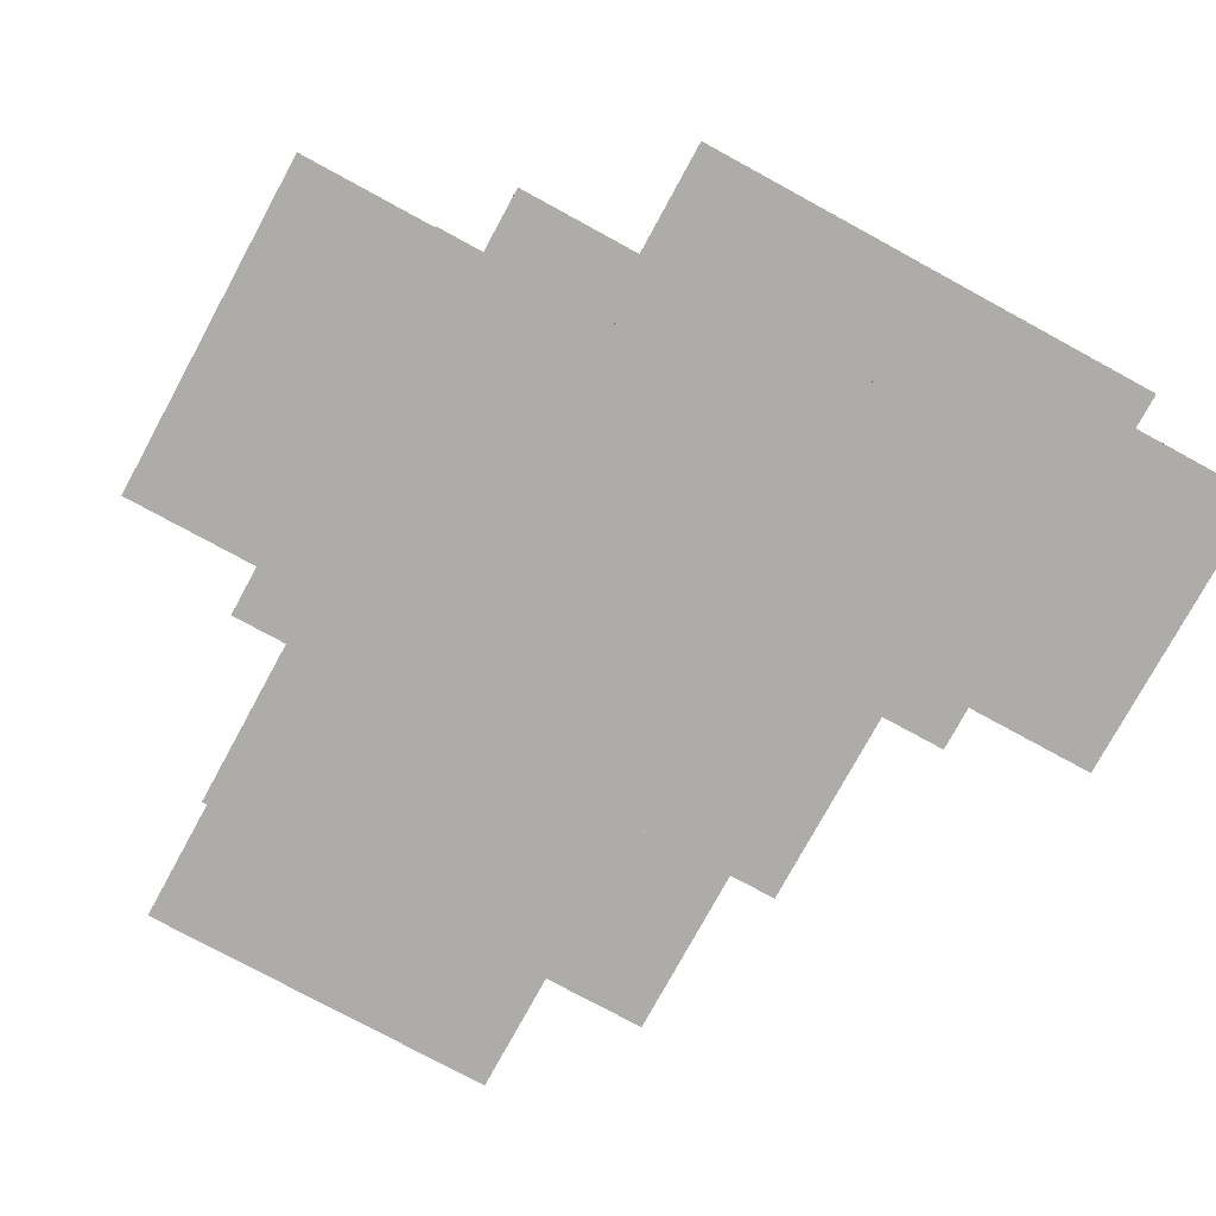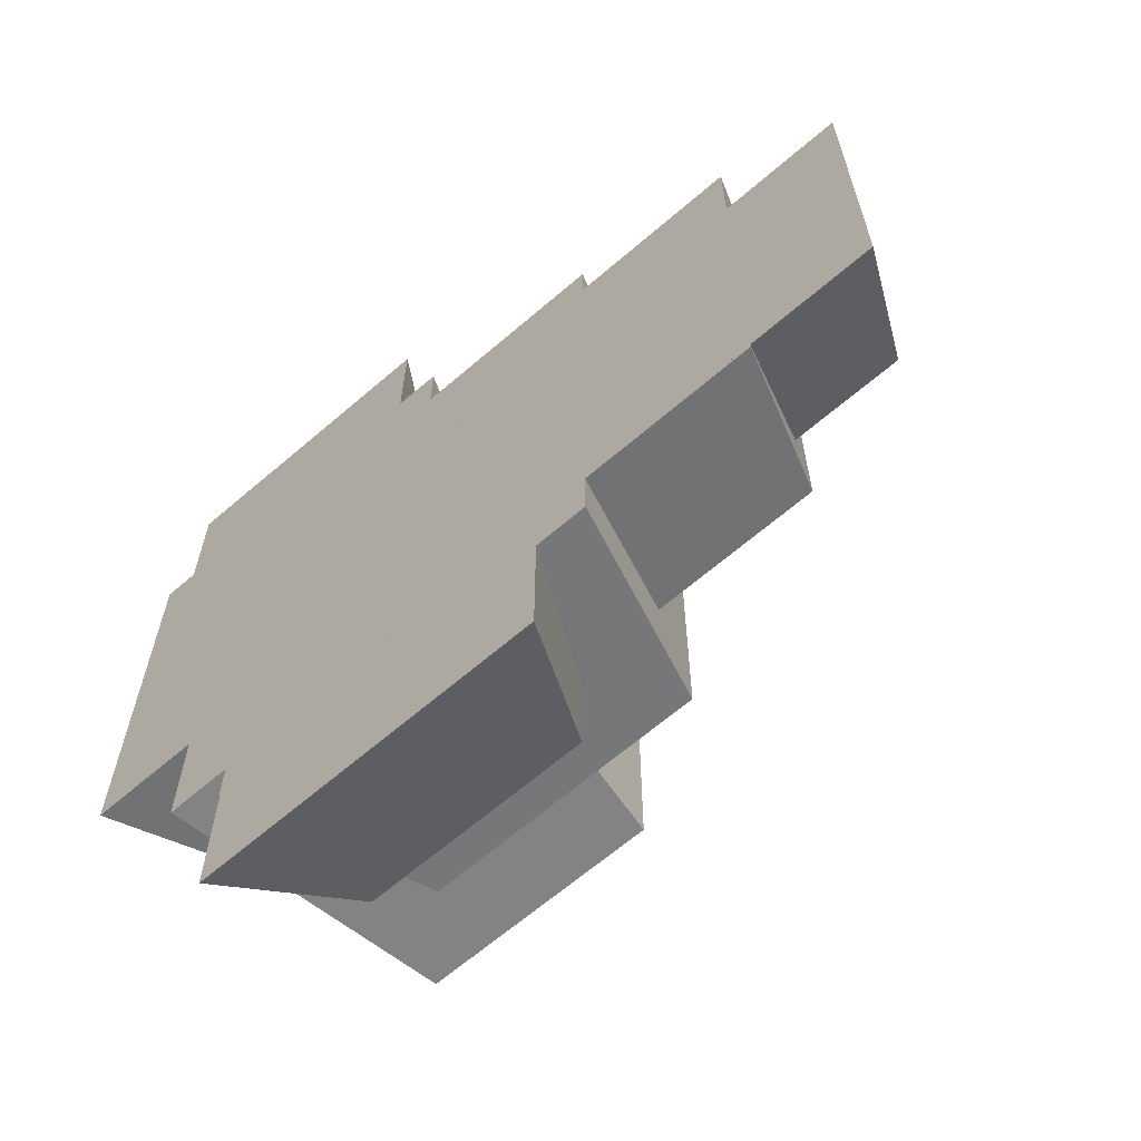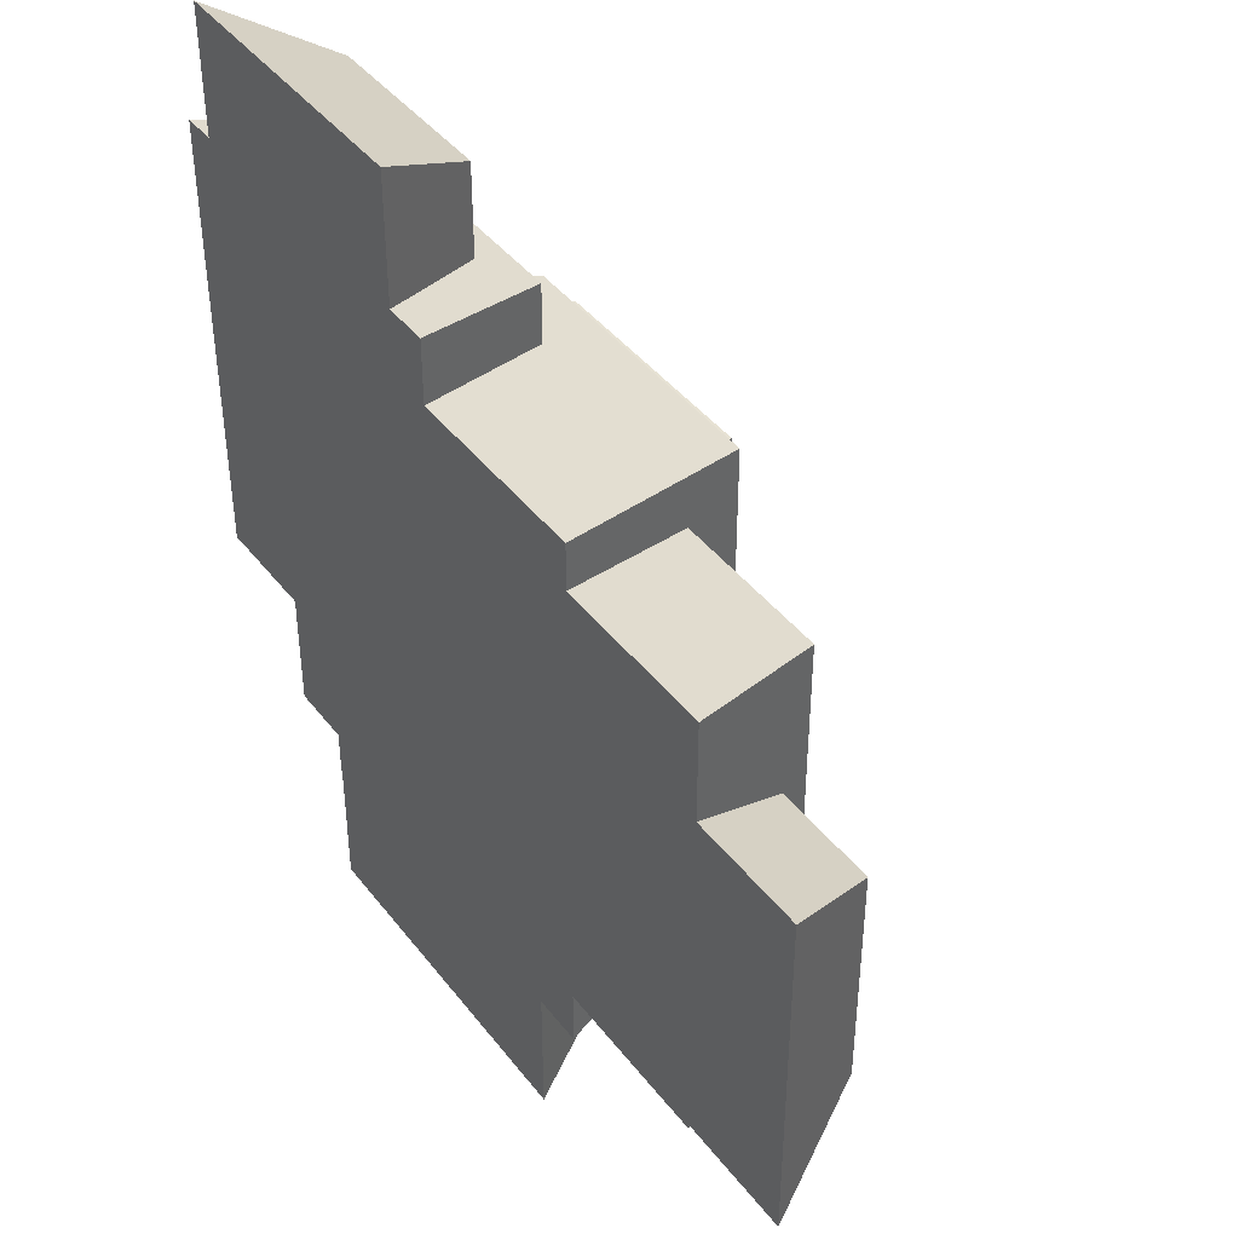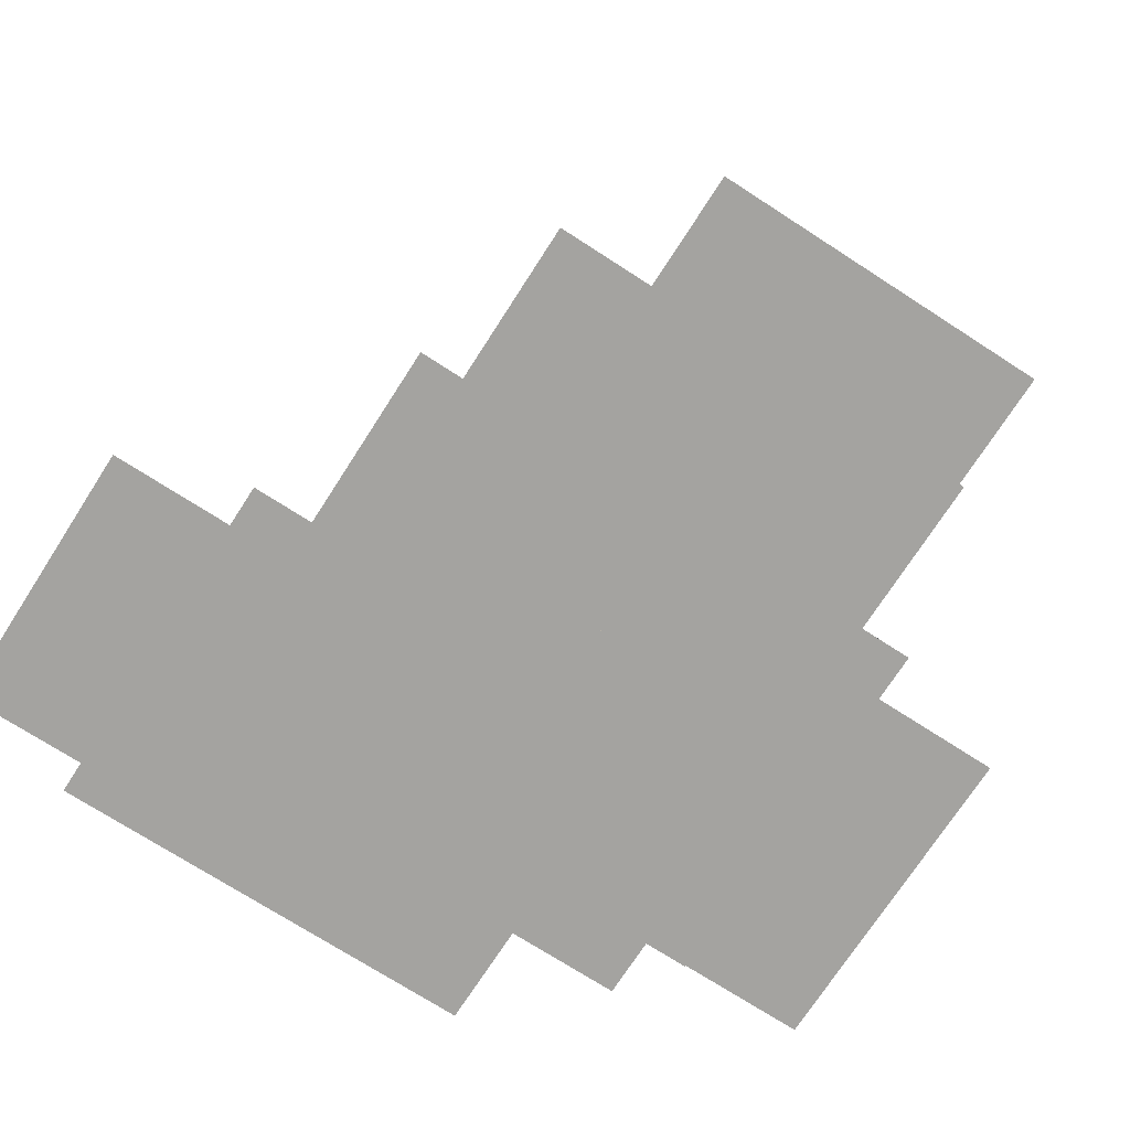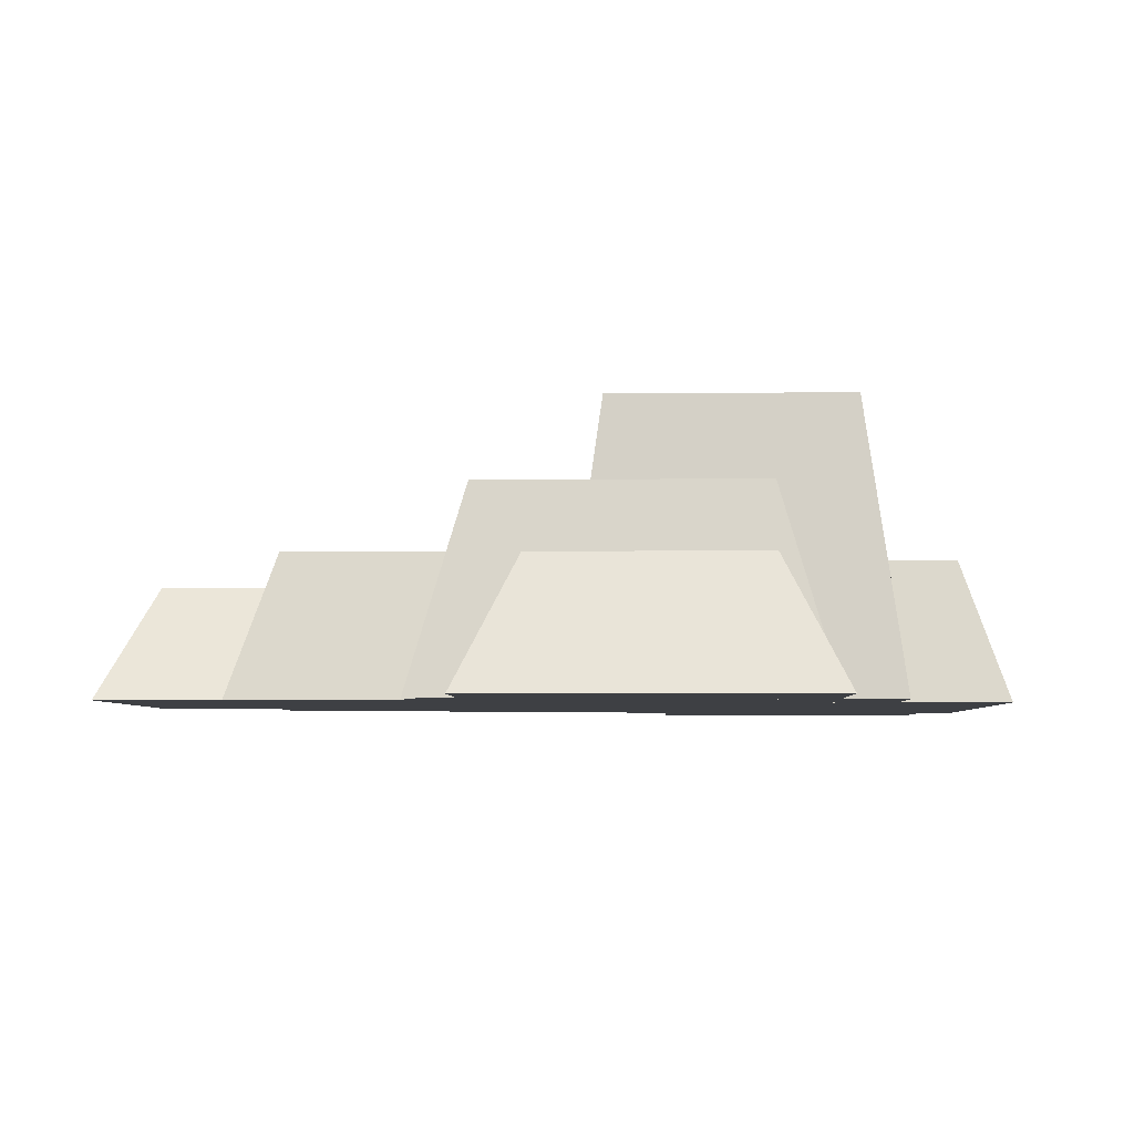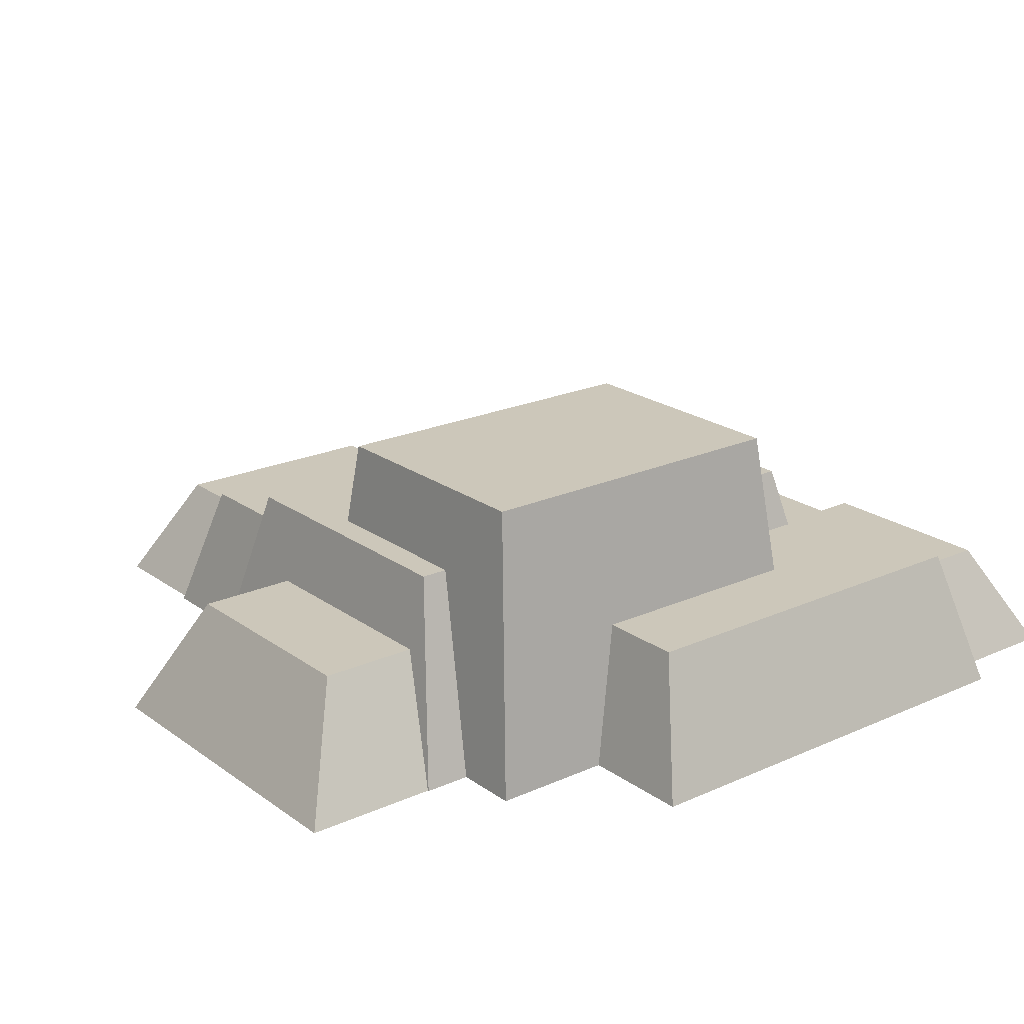
<metadata>
{"format":"obj","ext":"obj","renderer":"f3d","projection":"perspective","resolution":1024,"background":"white","views":[{"elev":-76.9,"azim":-118.6,"up":"+Y"},{"elev":-65.1,"azim":40.9,"up":"+Z"},{"elev":42.0,"azim":55.7,"up":"+Z"},{"elev":-73.0,"azim":57.2,"up":"+Y"},{"elev":-4.7,"azim":-178.2,"up":"+Y"},{"elev":21.3,"azim":-128.6,"up":"+Y"}]}
</metadata>
<code>
v -1.684 0 1.235
v -0.2315 0 1.235
v -1.501 0.5456 1.108
v -0.4144 0.5456 1.108
v -1.501 0.5456 -0.4332
v -0.4144 0.5456 -0.4332
v -1.684 0 -0.5601
v -0.2315 0 -0.5601
v -1.252 0 0.5138
v -0.002429 0 0.5138
v -1.094 1.116 0.4047
v -0.1597 1.116 0.4047
v -1.094 1.116 -0.9208
v -0.1597 1.116 -0.9208
v -1.252 0 -1.03
v -0.002429 0 -1.03
v -1.003 0 0.9819
v 0.5436 0 0.9819
v -0.7793 0.7855 0.8268
v 0.3199 0.7855 0.8268
v -0.7793 0.7855 -1.058
v 0.3199 0.7855 -1.058
v -1.003 0 -1.213
v 0.5436 0 -1.213
v -0.9983 0 -0.3975
v 0.3442 0 -0.3975
v -0.7613 0.4882 -0.6346
v 0.1072 0.4882 -0.6346
v -0.7613 0.4882 -1.503
v 0.1072 0.4882 -1.503
v -0.9983 0 -1.74
v 0.3442 0 -1.74
v -1.547 0 1.74
v -0.4076 0 1.74
v -1.346 0.424 1.497
v -0.6089 0.424 1.497
v -1.346 0.424 0.6048
v -0.6089 0.424 0.6048
v -1.547 0 0.3614
v -0.4076 0 0.3614
v -0.2445 0 0.7983
v 1.208 0 0.7983
v -0.06157 0.5456 0.6714
v 1.025 0.5456 0.6714
v -0.06157 0.5456 -0.8697
v 1.025 0.5456 -0.8697
v -0.2445 0 -0.9965
v 1.208 0 -0.9965
v 0.5442 0 0.4024
v 1.684 0 0.4024
v 0.7454 0.424 0.159
v 1.483 0.424 0.159
v 0.7454 0.424 -0.7328
v 1.483 0.424 -0.7328
v 0.5442 0 -0.9762
v 1.684 0 -0.9762
f 1 2 4 3
f 3 4 6 5
f 5 6 8 7
f 7 8 2 1
f 2 8 6 4
f 7 1 3 5
f 9 10 12 11
f 11 12 14 13
f 13 14 16 15
f 15 16 10 9
f 10 16 14 12
f 15 9 11 13
f 17 18 20 19
f 19 20 22 21
f 21 22 24 23
f 23 24 18 17
f 18 24 22 20
f 23 17 19 21
f 25 26 28 27
f 27 28 30 29
f 29 30 32 31
f 31 32 26 25
f 26 32 30 28
f 31 25 27 29
f 33 34 36 35
f 35 36 38 37
f 37 38 40 39
f 39 40 34 33
f 34 40 38 36
f 39 33 35 37
f 41 42 44 43
f 43 44 46 45
f 45 46 48 47
f 47 48 42 41
f 42 48 46 44
f 47 41 43 45
f 49 50 52 51
f 51 52 54 53
f 53 54 56 55
f 55 56 50 49
f 50 56 54 52
f 55 49 51 53

</code>
